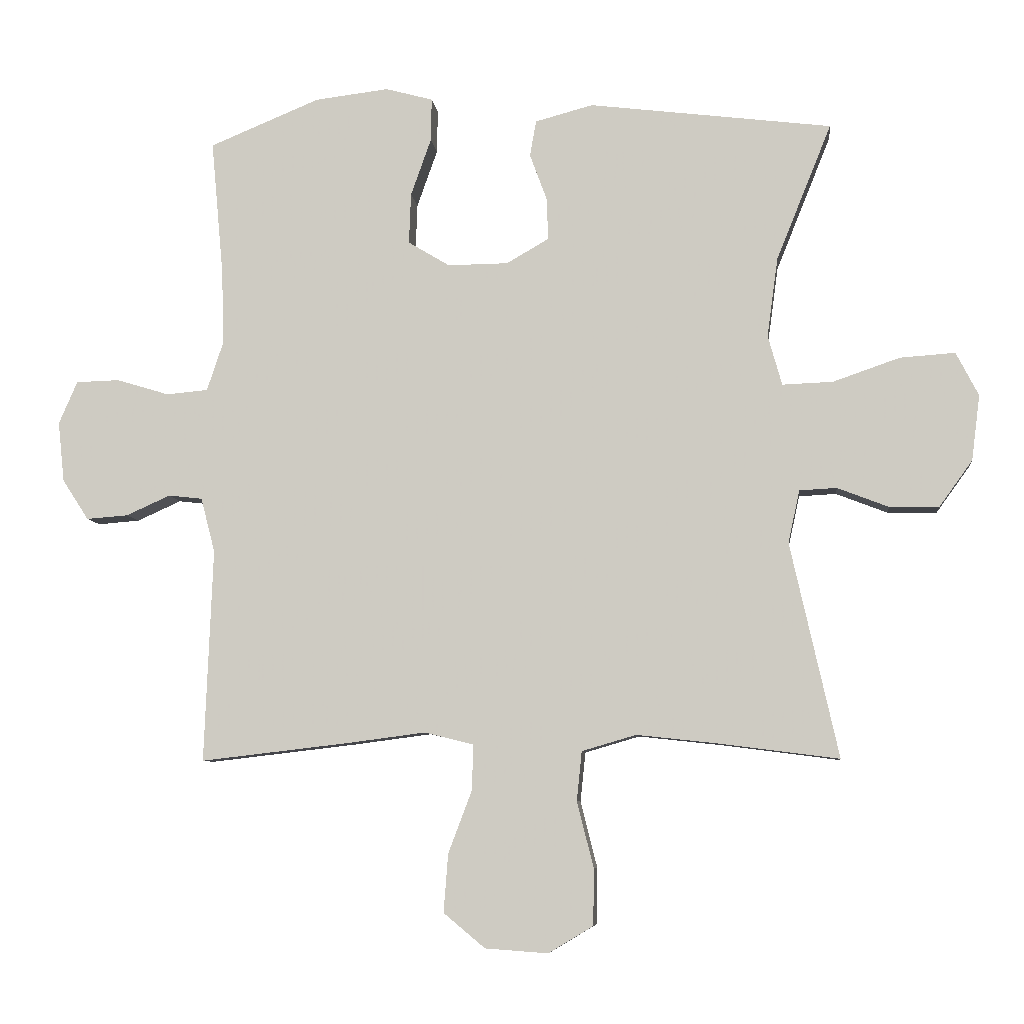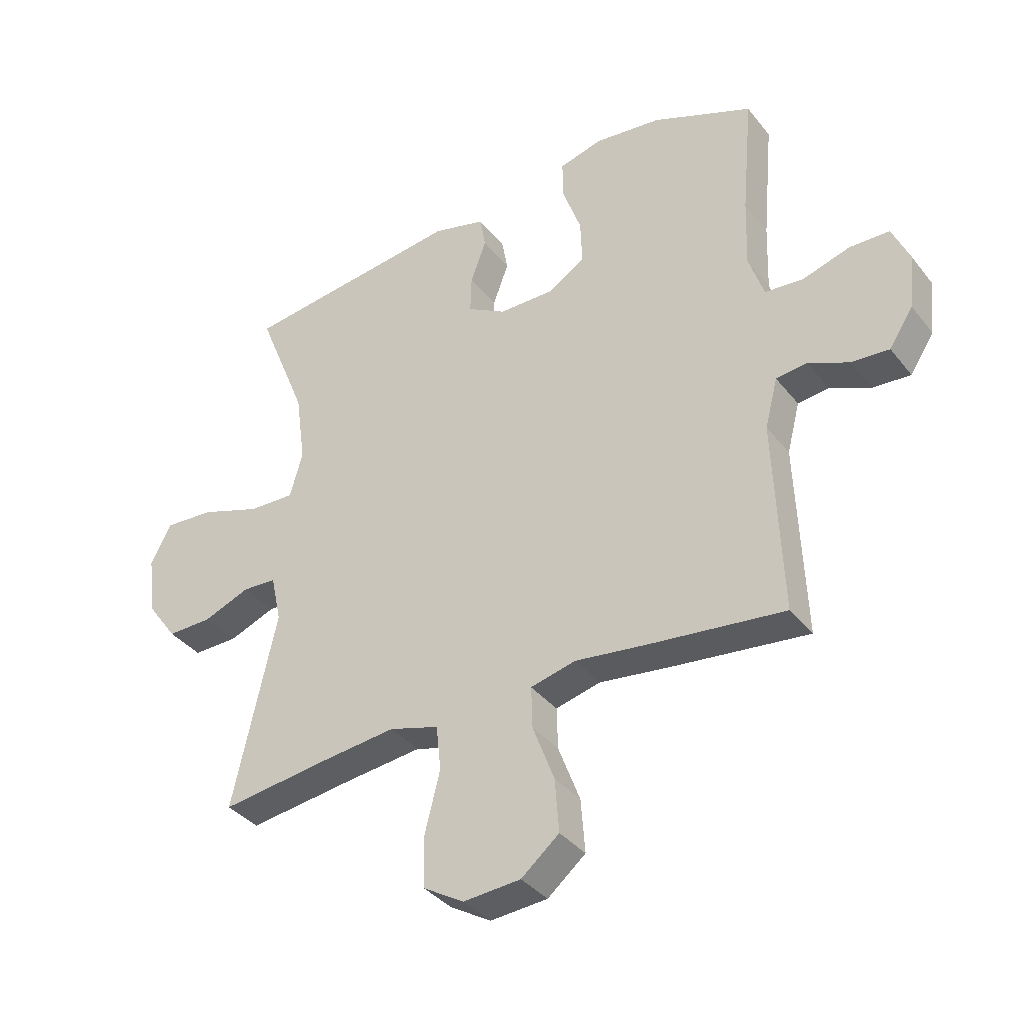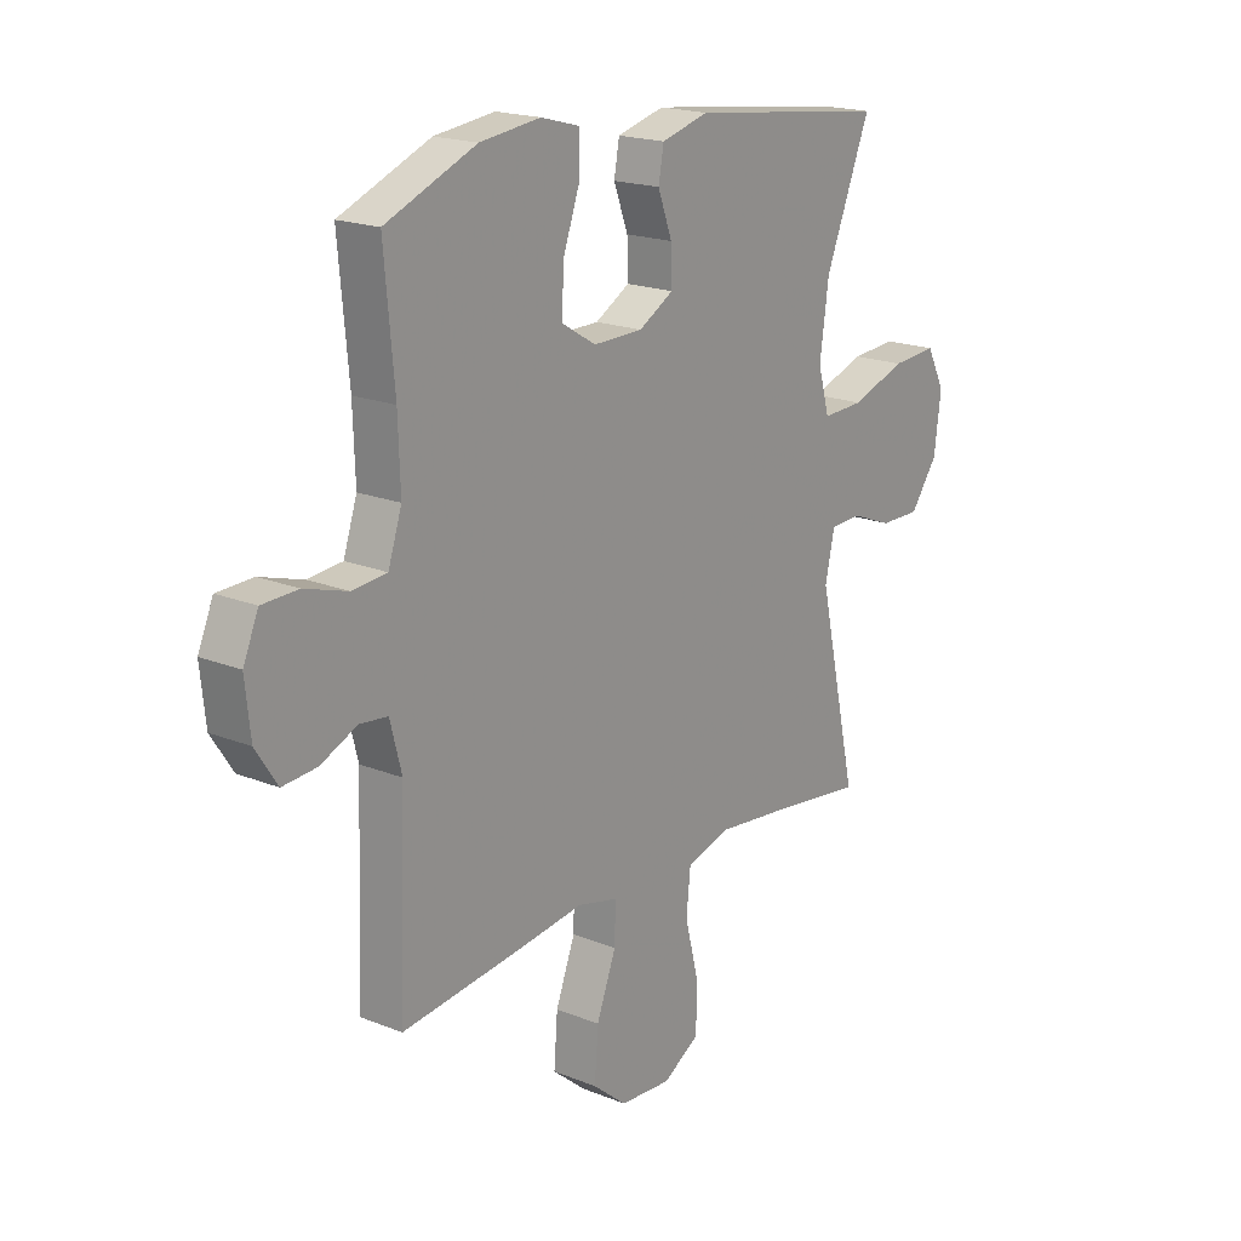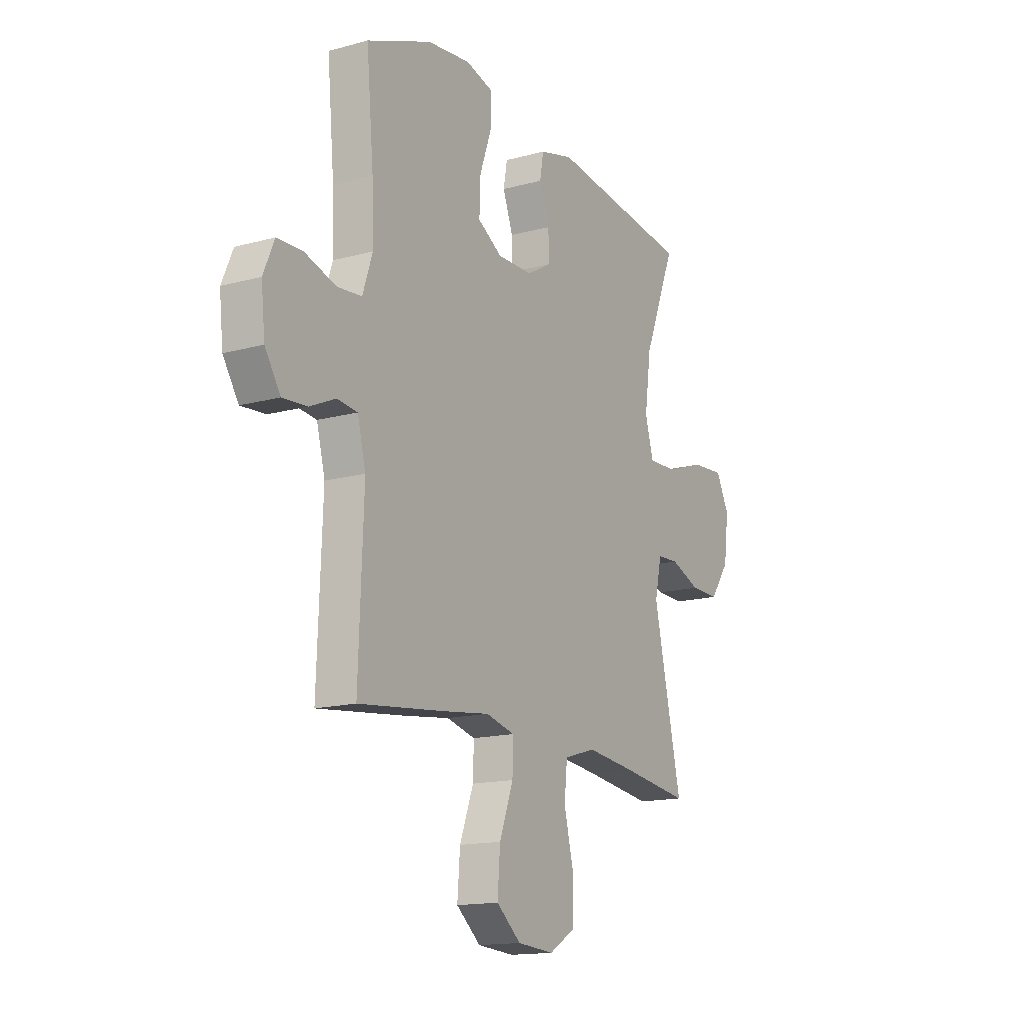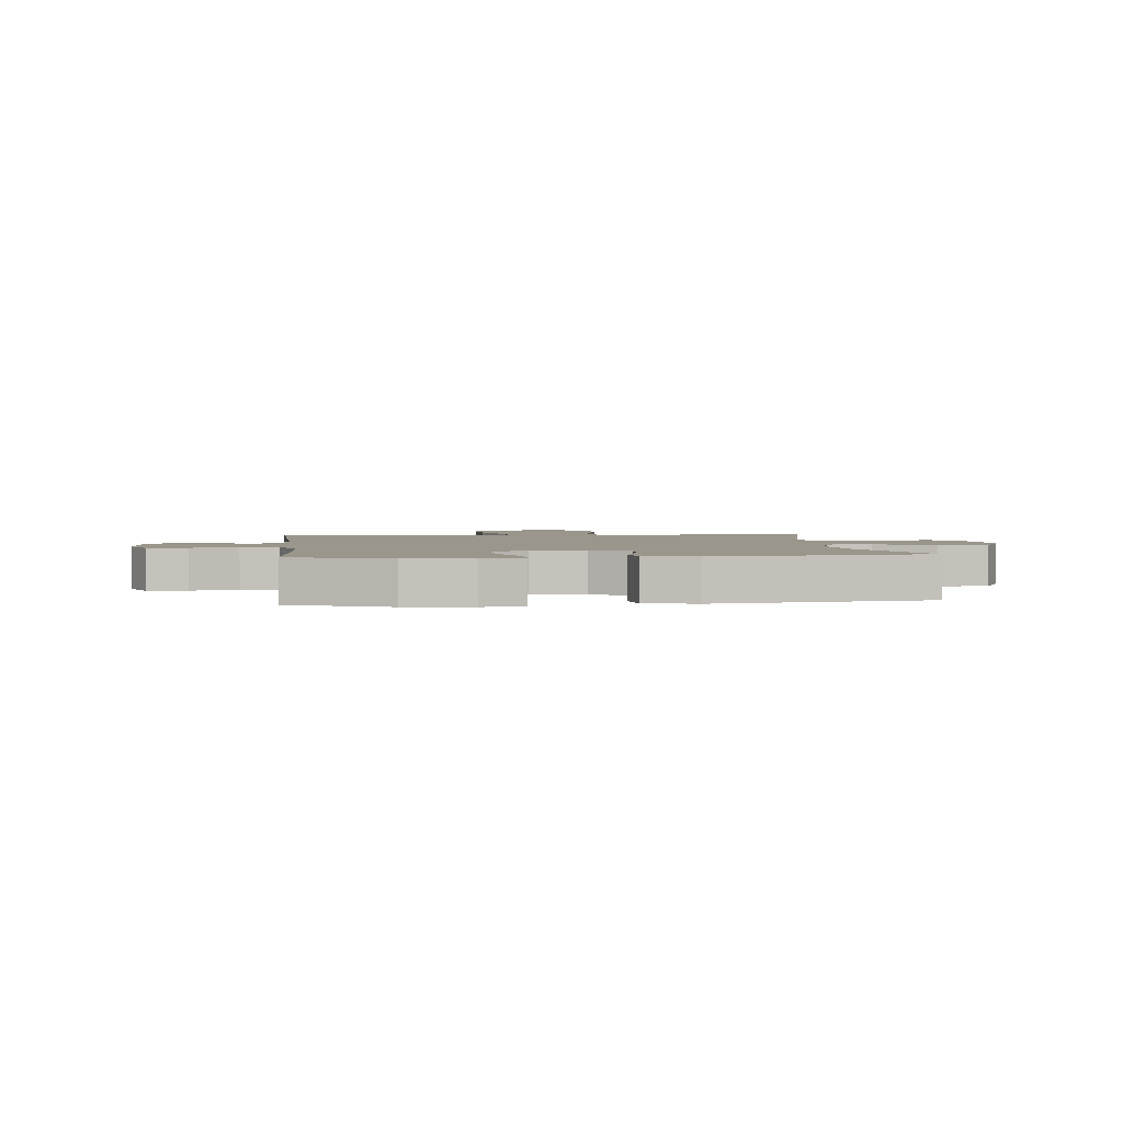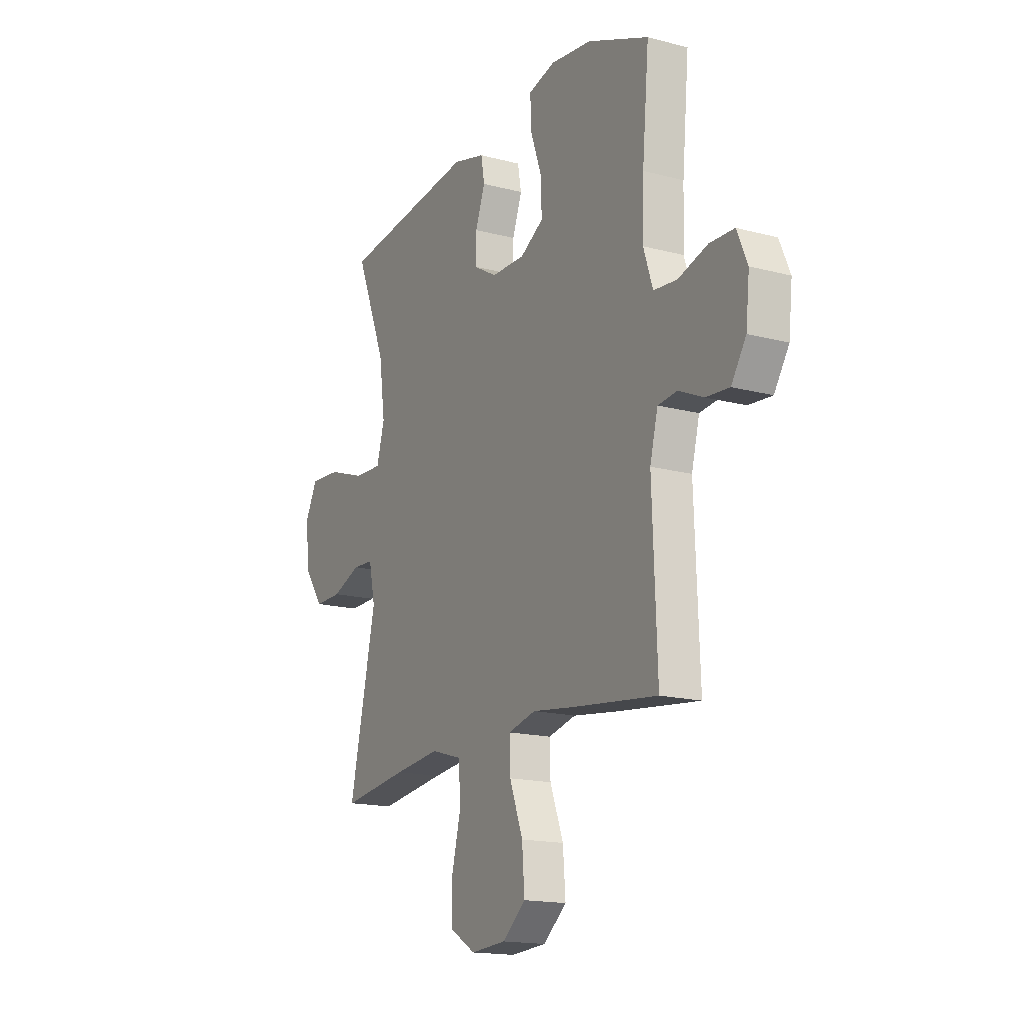
<metadata>
{"format":"obj","ext":"obj","renderer":"f3d","projection":"perspective","resolution":1024,"background":"white","views":[{"elev":-7.3,"azim":6.4,"up":"+Z"},{"elev":-36.8,"azim":-146.7,"up":"+Z"},{"elev":19.0,"azim":-52.7,"up":"+Z"},{"elev":-15.3,"azim":-59.9,"up":"+Z"},{"elev":2.5,"azim":-6.6,"up":"+Y"},{"elev":-16.4,"azim":-118.5,"up":"+Z"}]}
</metadata>
<code>
v -0.5 0.07 -0.5
v -0.487 0.07 -0.167
v -0.509 0.07 -0.082
v -0.562 0.07 -0.076
v -0.631 0.07 -0.107
v -0.696 0.07 -0.112
v -0.737 0.07 -0.049
v -0.747 0.07 0.045
v -0.718 0.07 0.112
v -0.65 0.07 0.114
v -0.568 0.07 0.089
v -0.503 0.07 0.095
v -0.477 0.07 0.173
v -0.481 0.07 0.291
v -0.5 0.07 0.5
v -0.328 0.07 0.571
v -0.213 0.07 0.585
v -0.139 0.07 0.565
v -0.14 0.07 0.498
v -0.172 0.07 0.408
v -0.175 0.07 0.329
v -0.11 0.07 0.29
v -0.016 0.07 0.291
v 0.05 0.07 0.329
v 0.048 0.07 0.394
v 0.021 0.07 0.467
v 0.031 0.07 0.523
v 0.121 0.07 0.547
v 0.5 0.07 0.5
v 0.414 0.07 0.287
v 0.397 0.07 0.163
v 0.419 0.07 0.085
v 0.498 0.07 0.088
v 0.602 0.07 0.124
v 0.688 0.07 0.13
v 0.723 0.07 0.062
v 0.71 0.07 -0.04
v 0.658 0.07 -0.112
v 0.581 0.07 -0.111
v 0.501 0.07 -0.08
v 0.443 0.07 -0.083
v 0.425 0.07 -0.165
v 0.5 0.07 -0.5
v 0.314 0.07 -0.476
v 0.186 0.07 -0.462
v 0.101 0.07 -0.487
v 0.093 0.07 -0.564
v 0.119 0.07 -0.667
v 0.118 0.07 -0.755
v 0.048 0.07 -0.797
v -0.05 0.07 -0.79
v -0.115 0.07 -0.736
v -0.108 0.07 -0.645
v -0.071 0.07 -0.547
v -0.069 0.07 -0.476
v -0.146 0.07 -0.457
v -0.268 0.07 -0.473
v -0.5 0 -0.5
v -0.487 0 -0.167
v -0.509 0 -0.082
v -0.562 0 -0.076
v -0.631 0 -0.107
v -0.696 0 -0.112
v -0.737 0 -0.049
v -0.747 0 0.045
v -0.718 0 0.112
v -0.65 0 0.114
v -0.568 0 0.089
v -0.503 0 0.095
v -0.477 0 0.173
v -0.481 0 0.291
v -0.5 0 0.5
v -0.328 0 0.571
v -0.213 0 0.585
v -0.139 0 0.565
v -0.14 0 0.498
v -0.172 0 0.408
v -0.175 0 0.329
v -0.11 0 0.29
v -0.016 0 0.291
v 0.05 0 0.329
v 0.048 0 0.394
v 0.021 0 0.467
v 0.031 0 0.523
v 0.121 0 0.547
v 0.5 0 0.5
v 0.414 0 0.287
v 0.397 0 0.163
v 0.419 0 0.085
v 0.498 0 0.088
v 0.602 0 0.124
v 0.688 0 0.13
v 0.723 0 0.062
v 0.71 0 -0.04
v 0.658 0 -0.112
v 0.581 0 -0.111
v 0.501 0 -0.08
v 0.443 0 -0.083
v 0.425 0 -0.165
v 0.5 0 -0.5
v 0.314 0 -0.476
v 0.186 0 -0.462
v 0.101 0 -0.487
v 0.093 0 -0.564
v 0.119 0 -0.667
v 0.118 0 -0.755
v 0.048 0 -0.797
v -0.05 0 -0.79
v -0.115 0 -0.736
v -0.108 0 -0.645
v -0.071 0 -0.547
v -0.069 0 -0.476
v -0.146 0 -0.457
v -0.268 0 -0.473
f 56 57 1 2
f 55 56 2 3
f 51 52 53 54
f 51 54 55
f 50 51 55
f 47 48 49 50
f 46 47 50 55
f 45 46 55 3
f 42 43 44
f 41 42 44 45
f 37 38 39 40
f 37 40 41
f 36 37 41
f 33 34 35 36
f 32 33 36 41
f 31 32 41 45
f 27 28 29 30
f 25 26 27 30
f 24 25 30 31
f 23 24 31 45
f 17 18 19 20
f 17 20 21
f 14 15 16 17
f 13 14 17 21
f 12 13 21 22
f 8 9 10 11
f 8 11 12
f 7 8 12
f 4 5 6 7
f 3 4 7 12
f 22 23 45
f 3 12 22 45
f 59 58 114 113
f 60 59 113 112
f 111 110 109 108
f 112 111 108
f 112 108 107
f 107 106 105 104
f 112 107 104 103
f 60 112 103 102
f 101 100 99
f 102 101 99 98
f 97 96 95 94
f 98 97 94
f 98 94 93
f 93 92 91 90
f 98 93 90 89
f 102 98 89 88
f 87 86 85 84
f 87 84 83 82
f 88 87 82 81
f 102 88 81 80
f 77 76 75 74
f 78 77 74
f 74 73 72 71
f 78 74 71 70
f 79 78 70 69
f 68 67 66 65
f 69 68 65
f 69 65 64
f 64 63 62 61
f 69 64 61 60
f 102 80 79
f 102 79 69 60
f 1 58 59 2
f 2 59 60 3
f 3 60 61 4
f 4 61 62 5
f 5 62 63 6
f 6 63 64 7
f 7 64 65 8
f 8 65 66 9
f 9 66 67 10
f 10 67 68 11
f 11 68 69 12
f 12 69 70 13
f 13 70 71 14
f 14 71 72 15
f 15 72 73 16
f 16 73 74 17
f 17 74 75 18
f 18 75 76 19
f 19 76 77 20
f 20 77 78 21
f 21 78 79 22
f 22 79 80 23
f 23 80 81 24
f 24 81 82 25
f 25 82 83 26
f 26 83 84 27
f 27 84 85 28
f 28 85 86 29
f 29 86 87 30
f 30 87 88 31
f 31 88 89 32
f 32 89 90 33
f 33 90 91 34
f 34 91 92 35
f 35 92 93 36
f 36 93 94 37
f 37 94 95 38
f 38 95 96 39
f 39 96 97 40
f 40 97 98 41
f 41 98 99 42
f 42 99 100 43
f 43 100 101 44
f 44 101 102 45
f 45 102 103 46
f 46 103 104 47
f 47 104 105 48
f 48 105 106 49
f 49 106 107 50
f 50 107 108 51
f 51 108 109 52
f 52 109 110 53
f 53 110 111 54
f 54 111 112 55
f 55 112 113 56
f 56 113 114 57
f 57 114 58 1

</code>
